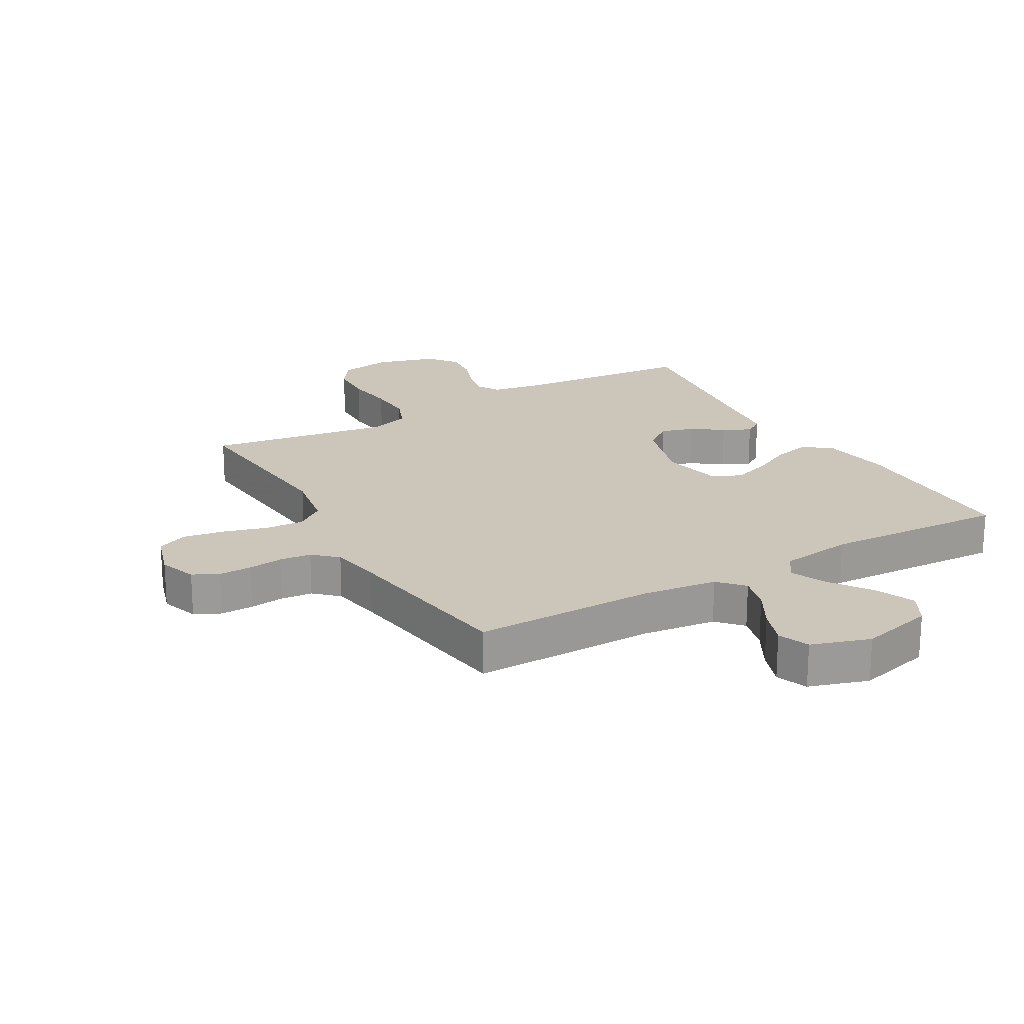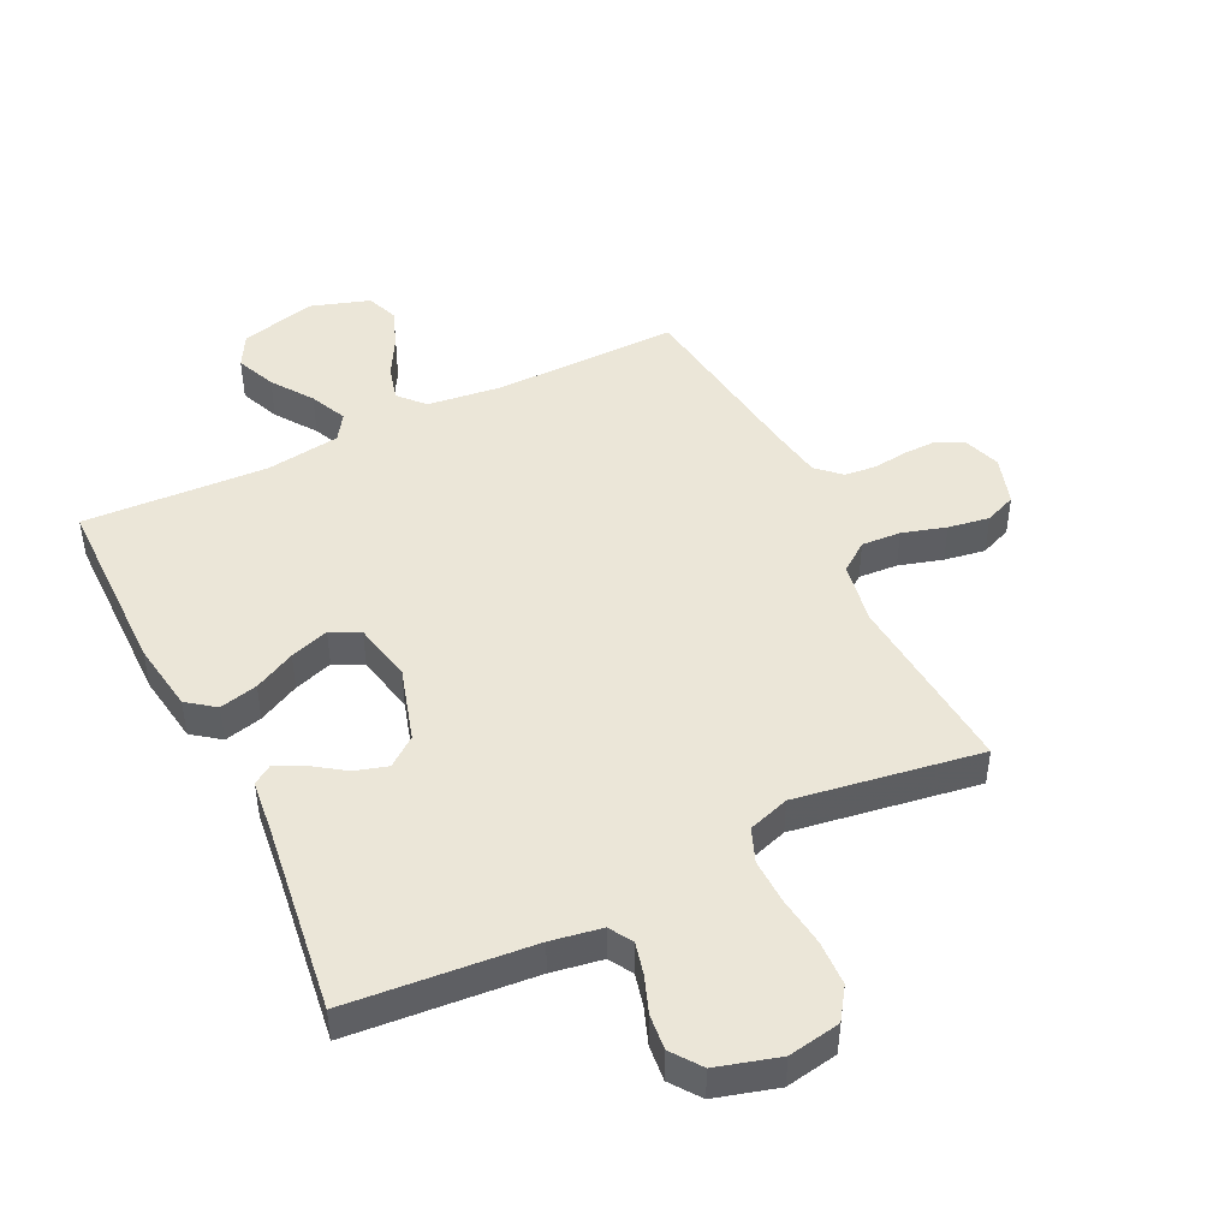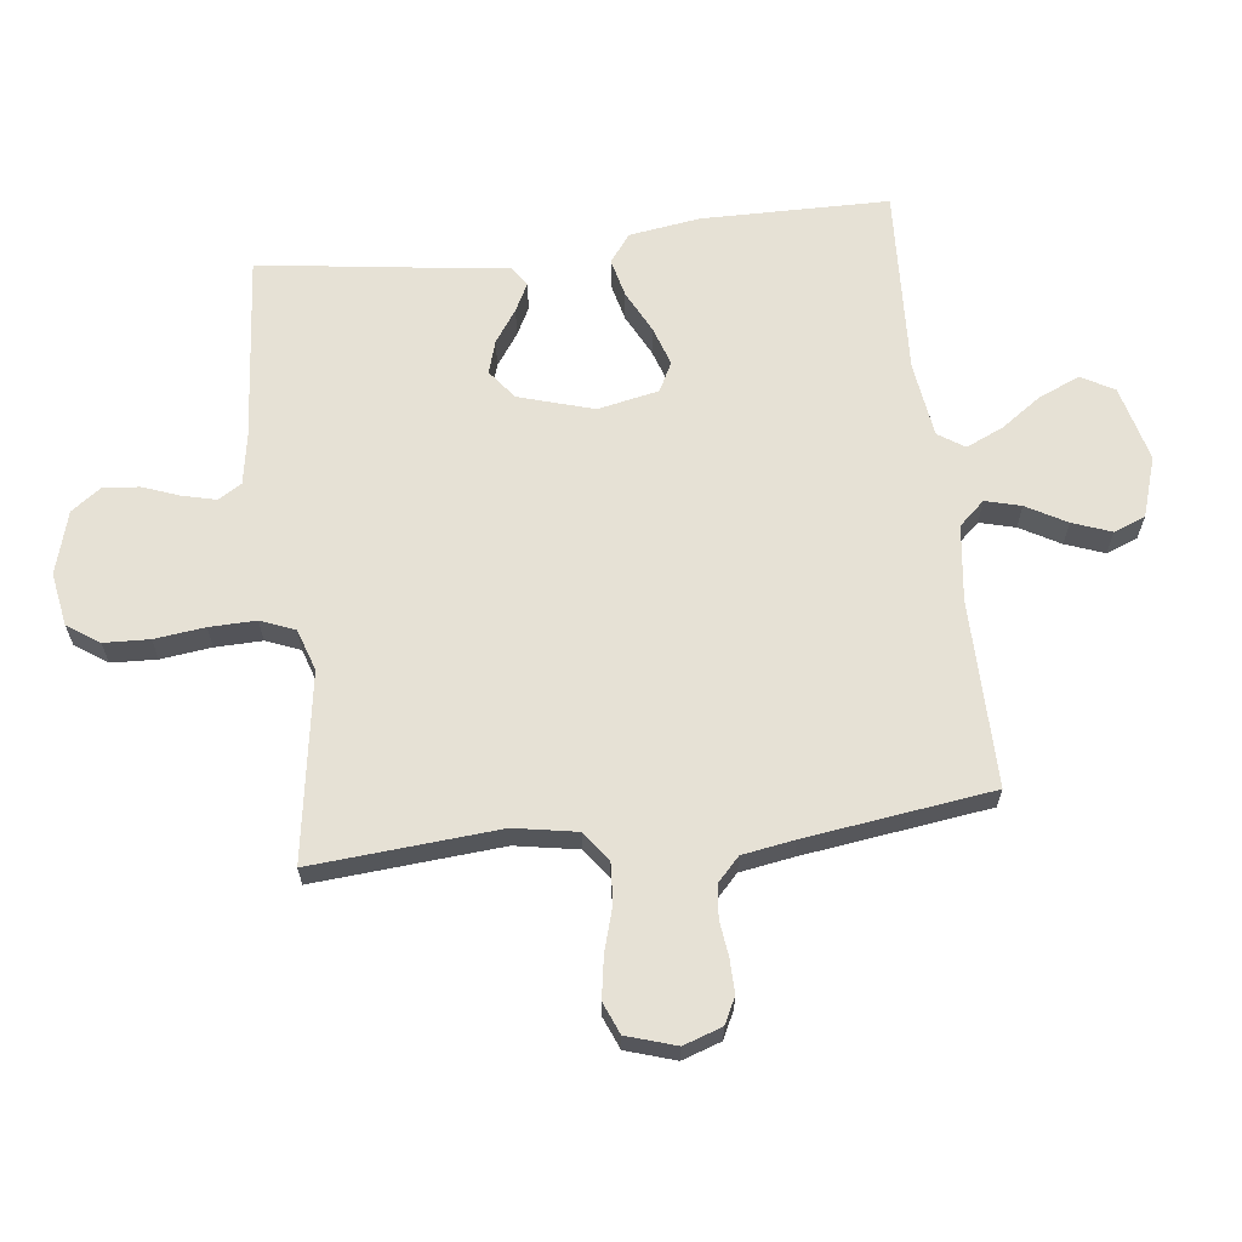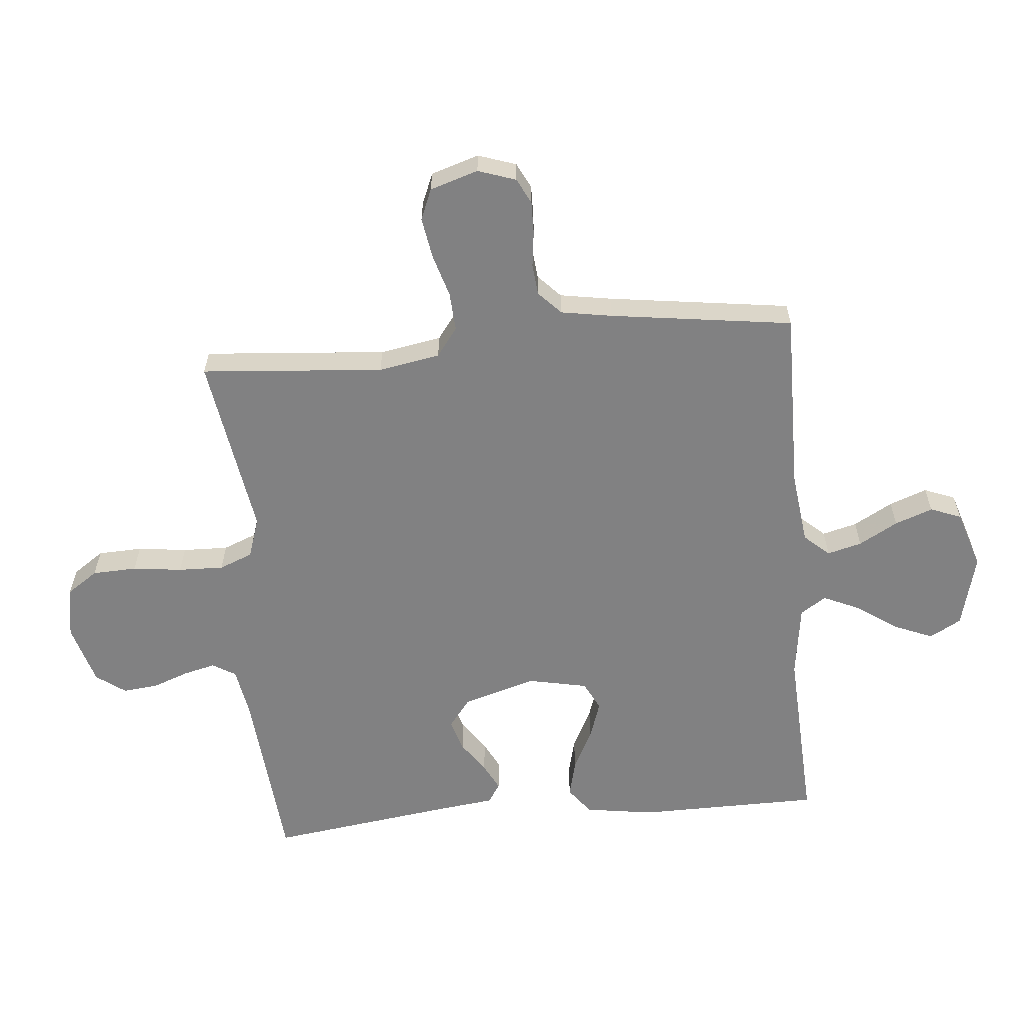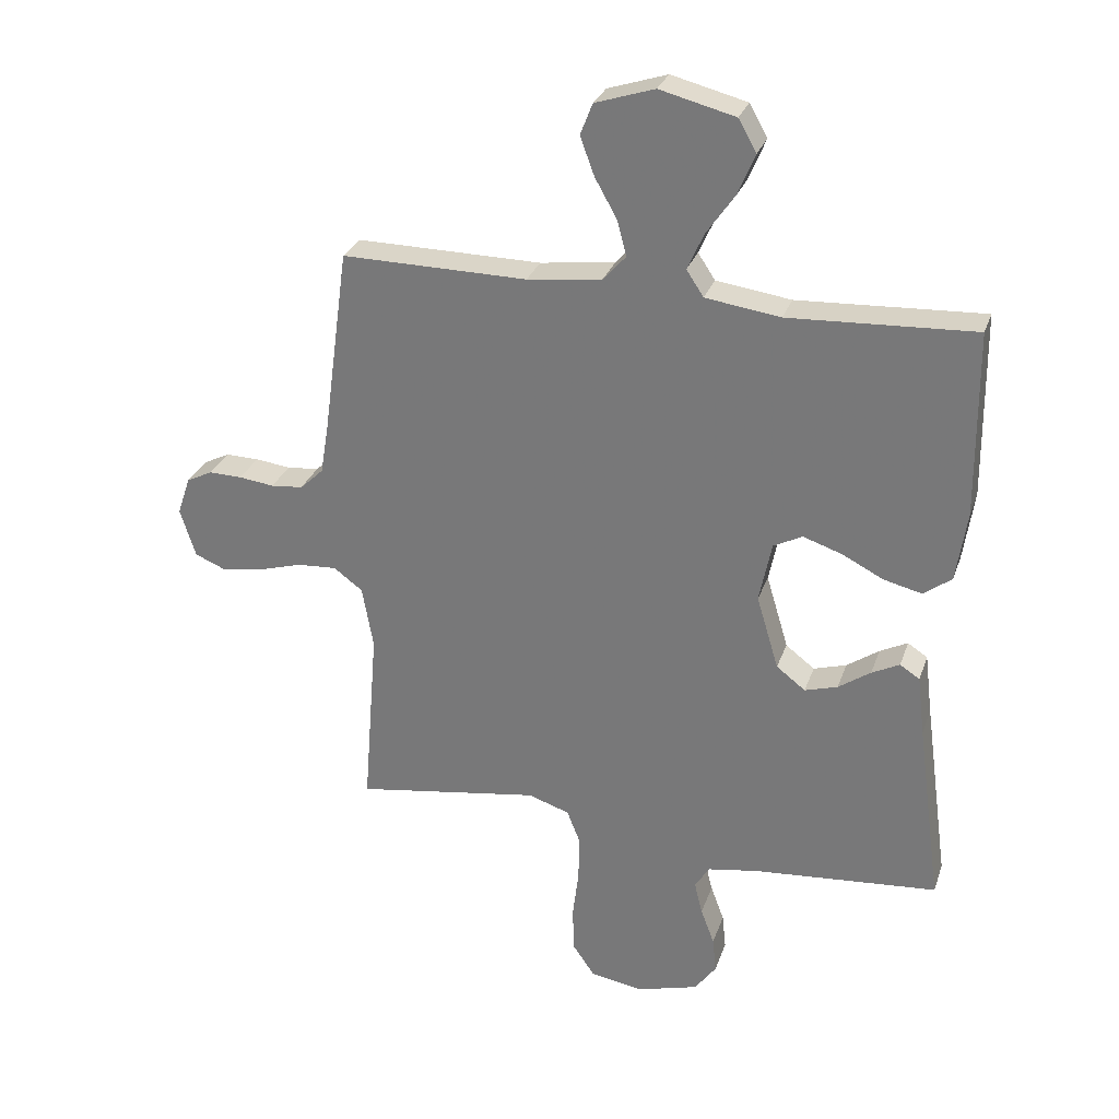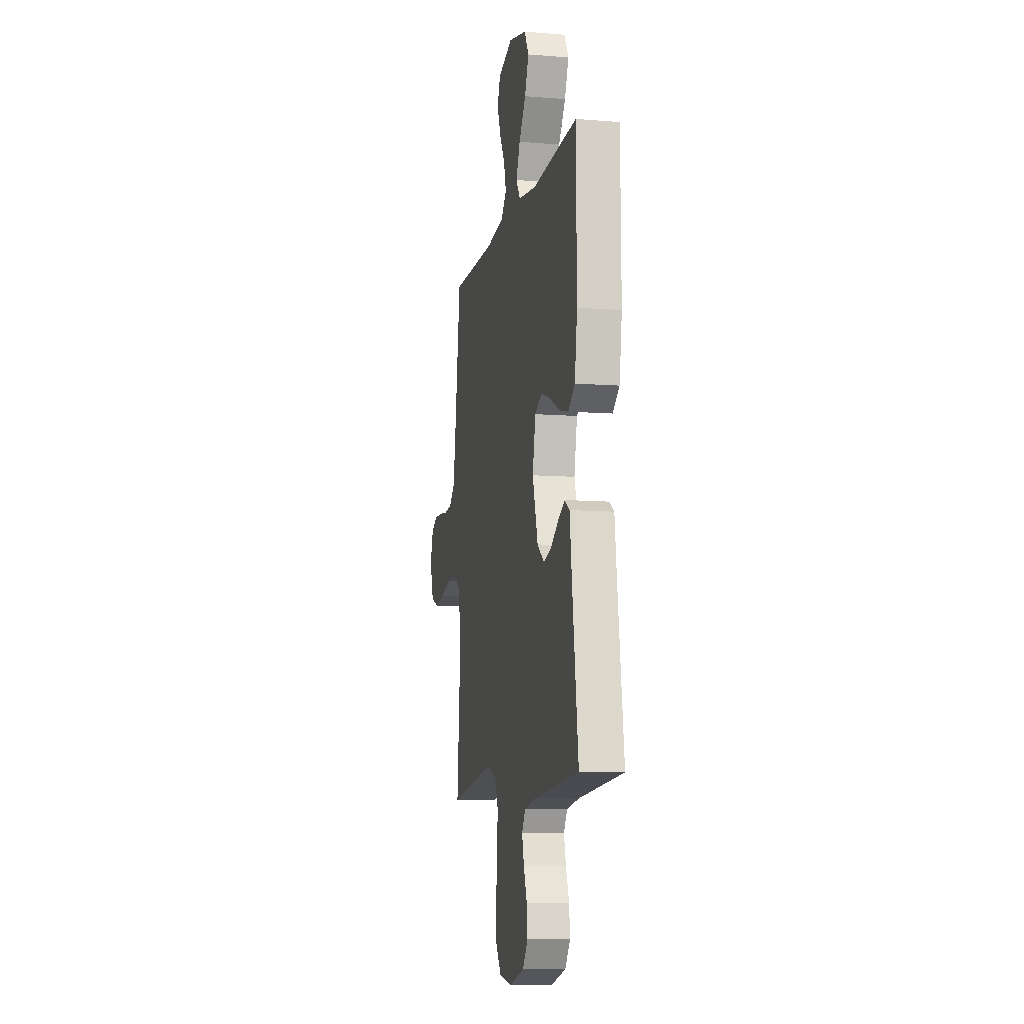
<metadata>
{"format":"obj","ext":"obj","renderer":"f3d","projection":"perspective","resolution":1024,"background":"white","views":[{"elev":20.9,"azim":-30.0,"up":"+Y"},{"elev":46.4,"azim":153.9,"up":"+Y"},{"elev":64.6,"azim":-96.8,"up":"+Y"},{"elev":-60.4,"azim":-84.8,"up":"+Y"},{"elev":28.9,"azim":17.2,"up":"+Z"},{"elev":-9.6,"azim":78.4,"up":"+Z"}]}
</metadata>
<code>
v 0.5 0.07 -0.5
v 0.2 0.07 -0.526
v 0.118 0.07 -0.54
v 0.095 0.07 -0.578
v 0.108 0.07 -0.631
v 0.13 0.07 -0.69
v 0.136 0.07 -0.748
v 0.101 0.07 -0.796
v 0 0.07 -0.825
v -0.085 0.07 -0.81
v -0.12 0.07 -0.759
v -0.123 0.07 -0.686
v -0.113 0.07 -0.605
v -0.111 0.07 -0.53
v -0.133 0.07 -0.475
v -0.2 0.07 -0.453
v -0.5 0.07 -0.5
v -0.476 0.07 -0.2
v -0.494 0.07 -0.099
v -0.541 0.07 -0.064
v -0.605 0.07 -0.068
v -0.676 0.07 -0.089
v -0.743 0.07 -0.1
v -0.794 0.07 -0.079
v -0.819 0.07 0
v -0.798 0.07 0.062
v -0.756 0.07 0.083
v -0.702 0.07 0.082
v -0.645 0.07 0.075
v -0.593 0.07 0.08
v -0.555 0.07 0.116
v -0.541 0.07 0.2
v -0.5 0.07 0.5
v -0.2 0.07 0.497
v -0.079 0.07 0.512
v -0.042 0.07 0.553
v -0.057 0.07 0.61
v -0.093 0.07 0.674
v -0.116 0.07 0.736
v -0.096 0.07 0.787
v 0 0.07 0.818
v 0.122 0.07 0.787
v 0.151 0.07 0.735
v 0.124 0.07 0.67
v 0.078 0.07 0.604
v 0.051 0.07 0.544
v 0.079 0.07 0.502
v 0.2 0.07 0.485
v 0.5 0.07 0.5
v 0.503 0.07 0.2
v 0.486 0.07 0.086
v 0.441 0.07 0.052
v 0.379 0.07 0.067
v 0.312 0.07 0.101
v 0.249 0.07 0.122
v 0.202 0.07 0.098
v 0.182 0.07 0
v 0.218 0.07 -0.12
v 0.265 0.07 -0.156
v 0.318 0.07 -0.14
v 0.37 0.07 -0.104
v 0.415 0.07 -0.081
v 0.447 0.07 -0.102
v 0.459 0.07 -0.2
v 0.5 0 -0.5
v 0.2 0 -0.526
v 0.118 0 -0.54
v 0.095 0 -0.578
v 0.108 0 -0.631
v 0.13 0 -0.69
v 0.136 0 -0.748
v 0.101 0 -0.796
v 0 0 -0.825
v -0.085 0 -0.81
v -0.12 0 -0.759
v -0.123 0 -0.686
v -0.113 0 -0.605
v -0.111 0 -0.53
v -0.133 0 -0.475
v -0.2 0 -0.453
v -0.5 0 -0.5
v -0.476 0 -0.2
v -0.494 0 -0.099
v -0.541 0 -0.064
v -0.605 0 -0.068
v -0.676 0 -0.089
v -0.743 0 -0.1
v -0.794 0 -0.079
v -0.819 0 0
v -0.798 0 0.062
v -0.756 0 0.083
v -0.702 0 0.082
v -0.645 0 0.075
v -0.593 0 0.08
v -0.555 0 0.116
v -0.541 0 0.2
v -0.5 0 0.5
v -0.2 0 0.497
v -0.079 0 0.512
v -0.042 0 0.553
v -0.057 0 0.61
v -0.093 0 0.674
v -0.116 0 0.736
v -0.096 0 0.787
v 0 0 0.818
v 0.122 0 0.787
v 0.151 0 0.735
v 0.124 0 0.67
v 0.078 0 0.604
v 0.051 0 0.544
v 0.079 0 0.502
v 0.2 0 0.485
v 0.5 0 0.5
v 0.503 0 0.2
v 0.486 0 0.086
v 0.441 0 0.052
v 0.379 0 0.067
v 0.312 0 0.101
v 0.249 0 0.122
v 0.202 0 0.098
v 0.182 0 0
v 0.218 0 -0.12
v 0.265 0 -0.156
v 0.318 0 -0.14
v 0.37 0 -0.104
v 0.415 0 -0.081
v 0.447 0 -0.102
v 0.459 0 -0.2
f 62 63 64
f 61 62 64
f 60 61 64
f 64 1 2
f 60 64 2
f 59 60 2
f 58 59 2 3
f 57 58 3 4
f 52 53 54
f 51 52 54
f 50 51 54
f 49 50 54
f 48 49 54
f 47 48 54 55
f 46 47 55 56
f 43 44 45
f 42 43 45
f 41 42 45
f 40 41 45
f 39 40 45
f 38 39 45
f 37 38 45
f 36 37 45 46
f 46 56 57
f 36 46 57
f 35 36 57
f 32 33 34
f 35 57 4
f 34 35 4
f 32 34 4
f 31 32 4
f 27 28 29
f 26 27 29
f 25 26 29
f 24 25 29
f 23 24 29
f 22 23 29
f 21 22 29
f 20 21 29 30
f 16 17 18
f 15 16 18 19
f 11 12 13
f 10 11 13
f 9 10 13
f 8 9 13
f 7 8 13
f 6 7 13
f 5 6 13
f 5 13 14
f 4 5 14 15
f 19 20 30 31
f 4 15 19 31
f 128 127 126
f 128 126 125
f 128 125 124
f 66 65 128
f 66 128 124
f 66 124 123
f 67 66 123 122
f 68 67 122 121
f 118 117 116
f 118 116 115
f 118 115 114
f 118 114 113
f 118 113 112
f 119 118 112 111
f 120 119 111 110
f 109 108 107
f 109 107 106
f 109 106 105
f 109 105 104
f 109 104 103
f 109 103 102
f 109 102 101
f 110 109 101 100
f 121 120 110
f 121 110 100
f 121 100 99
f 98 97 96
f 68 121 99
f 68 99 98
f 68 98 96
f 68 96 95
f 93 92 91
f 93 91 90
f 93 90 89
f 93 89 88
f 93 88 87
f 93 87 86
f 93 86 85
f 94 93 85 84
f 82 81 80
f 83 82 80 79
f 77 76 75
f 77 75 74
f 77 74 73
f 77 73 72
f 77 72 71
f 77 71 70
f 77 70 69
f 78 77 69
f 79 78 69 68
f 95 94 84 83
f 95 83 79 68
f 1 65 66 2
f 2 66 67 3
f 3 67 68 4
f 4 68 69 5
f 5 69 70 6
f 6 70 71 7
f 7 71 72 8
f 8 72 73 9
f 9 73 74 10
f 10 74 75 11
f 11 75 76 12
f 12 76 77 13
f 13 77 78 14
f 14 78 79 15
f 15 79 80 16
f 16 80 81 17
f 17 81 82 18
f 18 82 83 19
f 19 83 84 20
f 20 84 85 21
f 21 85 86 22
f 22 86 87 23
f 23 87 88 24
f 24 88 89 25
f 25 89 90 26
f 26 90 91 27
f 27 91 92 28
f 28 92 93 29
f 29 93 94 30
f 30 94 95 31
f 31 95 96 32
f 32 96 97 33
f 33 97 98 34
f 34 98 99 35
f 35 99 100 36
f 36 100 101 37
f 37 101 102 38
f 38 102 103 39
f 39 103 104 40
f 40 104 105 41
f 41 105 106 42
f 42 106 107 43
f 43 107 108 44
f 44 108 109 45
f 45 109 110 46
f 46 110 111 47
f 47 111 112 48
f 48 112 113 49
f 49 113 114 50
f 50 114 115 51
f 51 115 116 52
f 52 116 117 53
f 53 117 118 54
f 54 118 119 55
f 55 119 120 56
f 56 120 121 57
f 57 121 122 58
f 58 122 123 59
f 59 123 124 60
f 60 124 125 61
f 61 125 126 62
f 62 126 127 63
f 63 127 128 64
f 64 128 65 1

</code>
